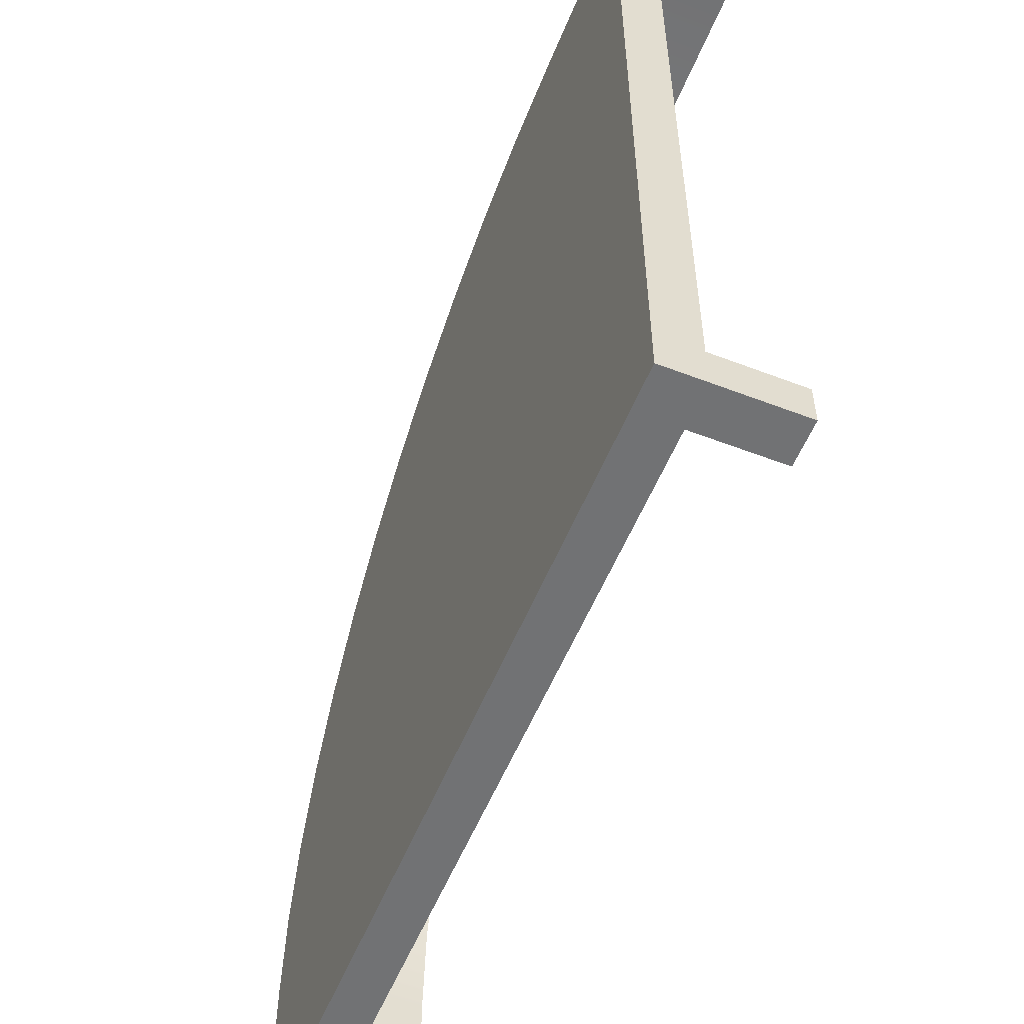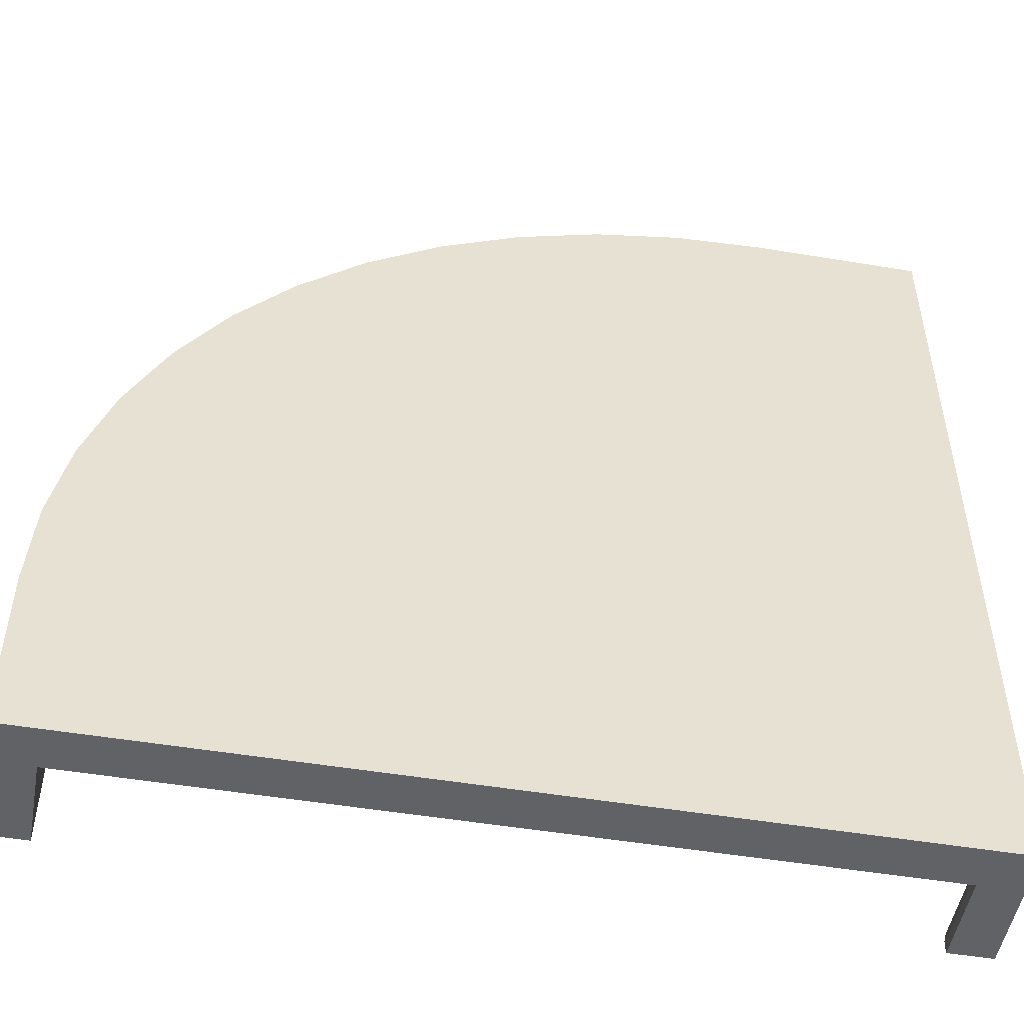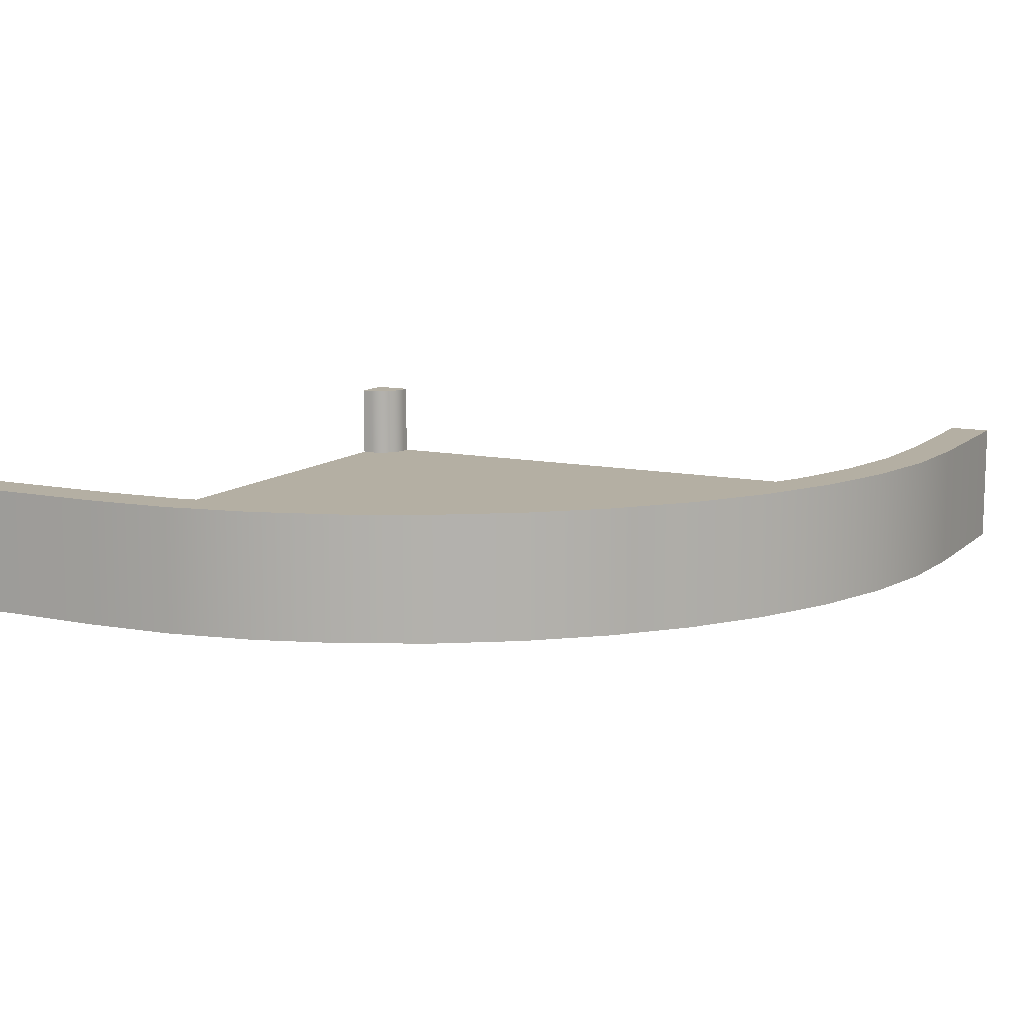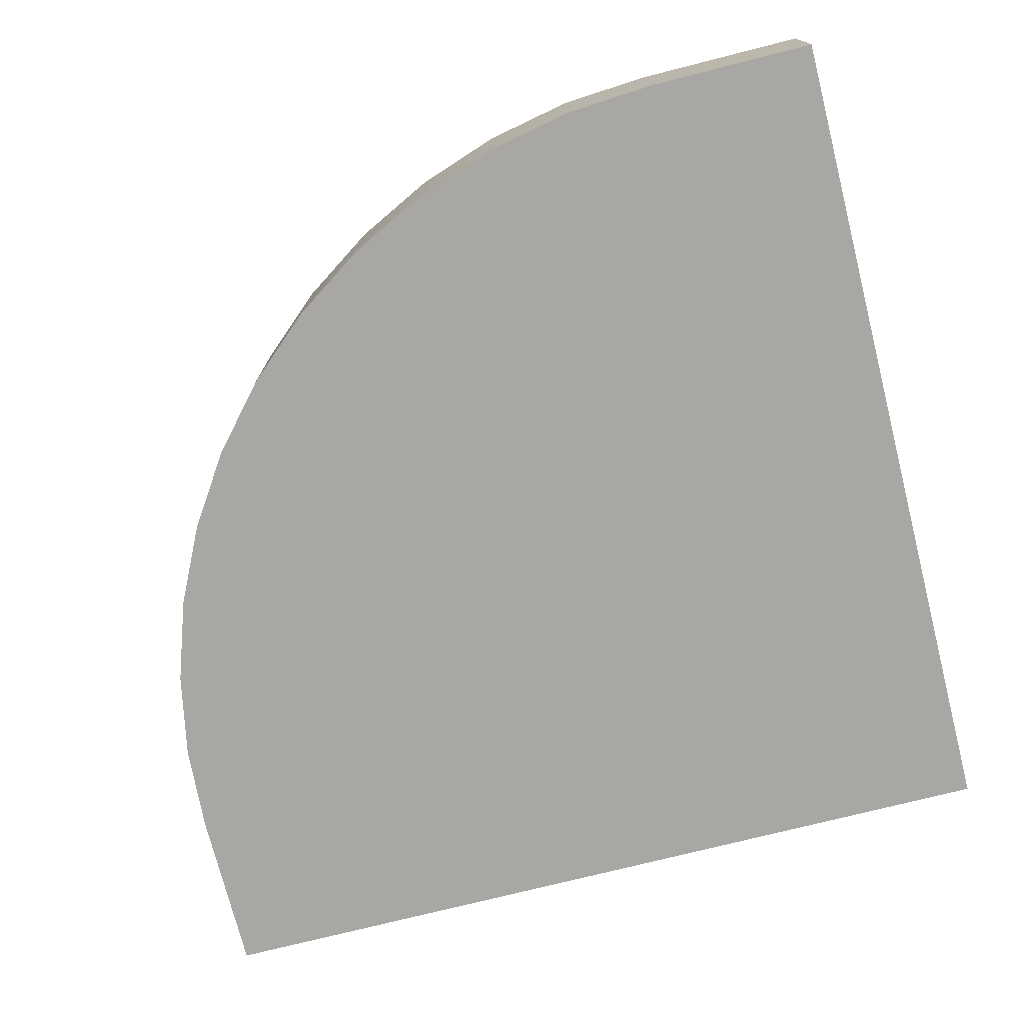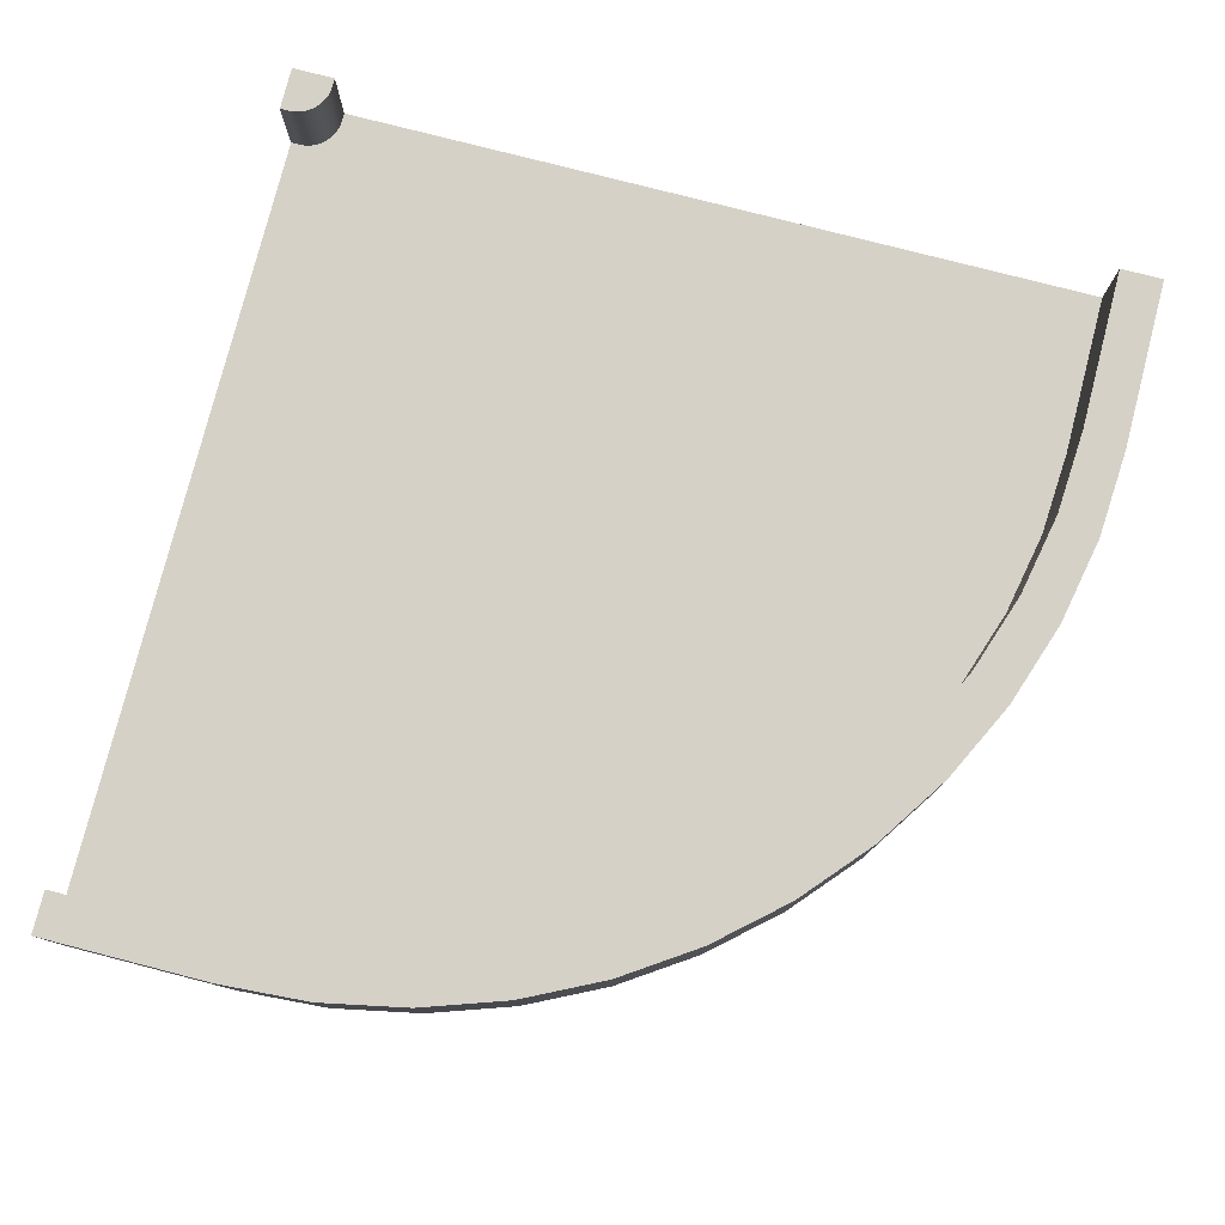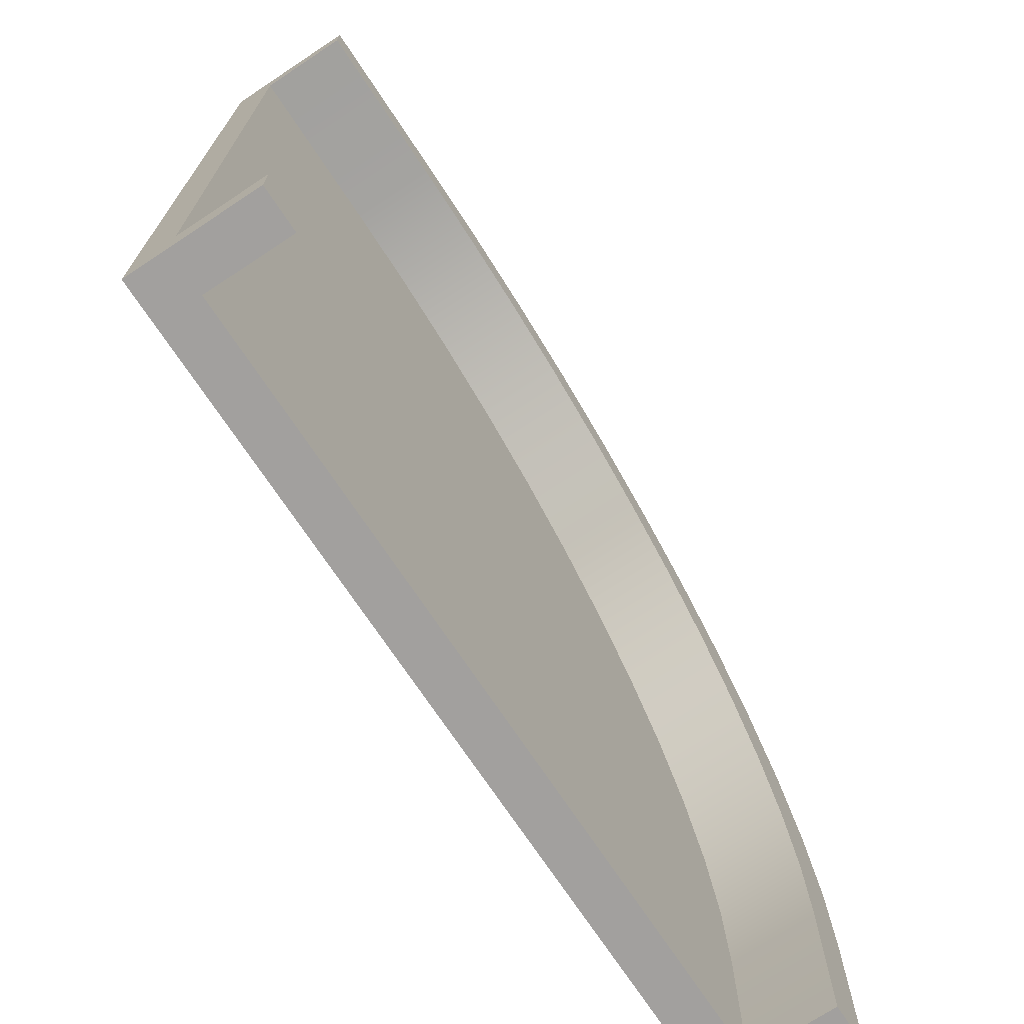
<metadata>
{"format":"obj","ext":"obj","renderer":"f3d","projection":"perspective","resolution":1024,"background":"white","views":[{"elev":-55.6,"azim":68.0,"up":"+Z"},{"elev":-50.7,"azim":-10.3,"up":"+Z"},{"elev":11.2,"azim":-62.8,"up":"+Y"},{"elev":-74.5,"azim":14.2,"up":"+Y"},{"elev":78.7,"azim":-75.6,"up":"+Y"},{"elev":-71.9,"azim":123.5,"up":"+Z"}]}
</metadata>
<code>
g default
v 10 -0.5 10
v 10 0.5 10
v -10 0.5 -10
v 10 0.5 -10
v -10 -0.5 -10
v 10 -0.5 -10
v -10 -0.5 -5.998
v 5.998 -0.5 10
v 3.91 -0.5 9.863
v 1.858 -0.5 9.455
v -0.1239 -0.5 8.782
v -2.001 -0.5 7.857
v -3.741 -0.5 6.694
v -5.314 -0.5 5.314
v -6.694 -0.5 3.741
v -7.857 -0.5 2.001
v -8.782 -0.5 0.1239
v -9.455 -0.5 -1.858
v -9.863 -0.5 -3.91
v -10 0.5 -5.998
v -9.863 0.5 -3.91
v -9.455 0.5 -1.858
v -8.782 0.5 0.1239
v -7.857 0.5 2.001
v -6.694 0.5 3.741
v -5.314 0.5 5.314
v -3.741 0.5 6.694
v -2.001 0.5 7.857
v -0.1239 0.5 8.782
v 1.858 0.5 9.455
v 3.91 0.5 9.863
v 5.998 0.5 10
v 10 0.5 0
v 10 -0.5 0
v 0 0.5 -10
v 0 -0.5 -10
v 9 0.5 -10
v 9 -0.5 -10
v 10 -0.5 -9
v 10 0.5 -9
v -9 0.5 -10
v -9 -0.5 -10
v 10 0.5 9
v 10 -0.5 9
v 0 0.5 -7.999
v 0.06843 0.5 -6.955
v 0.2726 0.5 -5.929
v 0.6089 0.5 -4.938
v 1.072 0.5 -4
v 1.653 0.5 -3.13
v 2.343 0.5 -2.343
v 3.13 0.5 -1.653
v 4 0.5 -1.072
v 4.938 0.5 -0.6089
v 5.929 0.5 -0.2726
v 6.955 0.5 -0.06843
v 7.999 0.5 0
v -9 0.5 -6.198
v -8.87 0.5 -4.215
v -8.482 0.5 -2.265
v -7.843 0.5 -0.3823
v -6.964 0.5 1.401
v -5.859 0.5 3.054
v -4.548 0.5 4.548
v -3.054 0.5 5.859
v -1.401 0.5 6.964
v 0.3823 0.5 7.843
v 2.265 0.5 8.482
v 4.215 0.5 8.87
v 6.198 0.5 9
v 9.8 0.5 -9
v 9.696 0.5 -9.007
v 9.593 0.5 -9.027
v 9.494 0.5 -9.061
v 9.4 0.5 -9.107
v 9.313 0.5 -9.165
v 9.234 0.5 -9.234
v 9.165 0.5 -9.313
v 9.107 0.5 -9.4
v 9.061 0.5 -9.494
v 9.027 0.5 -9.593
v 9.007 0.5 -9.696
v 9 0.5 -9.8
v 0 -0.5 -7.999
v 0.06843 -0.5 -6.955
v 0.2726 -0.5 -5.929
v 0.6089 -0.5 -4.938
v 1.072 -0.5 -4
v 1.653 -0.5 -3.13
v 2.343 -0.5 -2.343
v 3.13 -0.5 -1.653
v 4 -0.5 -1.072
v 4.938 -0.5 -0.6089
v 5.929 -0.5 -0.2726
v 6.955 -0.5 -0.06843
v 7.999 -0.5 0
v 9 -0.5 -9.8
v 9.007 -0.5 -9.696
v 9.027 -0.5 -9.593
v 9.061 -0.5 -9.494
v 9.107 -0.5 -9.4
v 9.165 -0.5 -9.313
v 9.234 -0.5 -9.234
v 9.313 -0.5 -9.165
v 9.4 -0.5 -9.107
v 9.494 -0.5 -9.061
v 9.593 -0.5 -9.027
v 9.696 -0.5 -9.007
v 9.8 -0.5 -9
v -9 -0.5 -6.198
v -8.87 -0.5 -4.215
v -8.482 -0.5 -2.265
v -7.843 -0.5 -0.3823
v -6.964 -0.5 1.401
v -5.859 -0.5 3.054
v -4.548 -0.5 4.548
v -3.054 -0.5 5.859
v -1.401 -0.5 6.964
v 0.3823 -0.5 7.843
v 2.265 -0.5 8.482
v 4.215 -0.5 8.87
v 6.198 -0.5 9
v -10 2.5 -5.998
v -9 2.5 -6.198
v -9 2.5 -10
v -10 2.5 -10
v -9.863 2.5 -3.91
v -8.87 2.5 -4.215
v -9.455 2.5 -1.858
v -8.482 2.5 -2.265
v -8.782 2.5 0.1239
v -7.843 2.5 -0.3823
v -7.857 2.5 2.001
v -6.964 2.5 1.401
v -6.694 2.5 3.741
v -5.859 2.5 3.054
v -5.314 2.5 5.314
v -4.548 2.5 4.548
v -3.741 2.5 6.694
v -3.054 2.5 5.859
v -2.001 2.5 7.857
v -1.401 2.5 6.964
v -0.1239 2.5 8.782
v 0.3823 2.5 7.843
v 1.858 2.5 9.455
v 2.265 2.5 8.482
v 3.91 2.5 9.863
v 4.215 2.5 8.87
v 5.998 2.5 10
v 6.198 2.5 9
v 10 2.5 10
v 10 2.5 9
v 10 2.5 -9
v 9.8 2.5 -9
v 10 2.5 -10
v 9.696 2.5 -9.007
v 9.593 2.5 -9.027
v 9.494 2.5 -9.061
v 9.4 2.5 -9.107
v 9.313 2.5 -9.165
v 9.234 2.5 -9.234
v 9.165 2.5 -9.313
v 9.107 2.5 -9.4
v 9.061 2.5 -9.494
v 9.027 2.5 -9.593
v 9.007 2.5 -9.696
v 9 2.5 -9.8
v 9 2.5 -10
g pCube1
f 32 8 1 2
f 3 41 42 5
f 33 34 39 40
f 5 7 20 3
f 7 19 21 20
f 19 18 22 21
f 18 17 23 22
f 17 16 24 23
f 16 15 25 24
f 15 14 26 25
f 14 13 27 26
f 13 12 28 27
f 12 11 29 28
f 11 10 30 29
f 10 9 31 30
f 9 8 32 31
f 15 115 116 14
f 35 45 83 37
f 43 44 34 33
f 36 35 37 38
f 38 37 4 6
f 40 39 6 4
f 42 41 35 36
f 1 44 43 2
f 57 33 40 71
f 56 57 71 72
f 55 56 72 73
f 54 55 73 74
f 53 54 74 75
f 52 53 75 76
f 51 52 76 77
f 50 51 77 78
f 49 50 78 79
f 48 49 79 80
f 47 48 80 81
f 46 47 81 82
f 45 46 82 83
f 41 58 45 35
f 58 59 46 45
f 59 60 47 46
f 60 61 48 47
f 61 62 49 48
f 62 63 50 49
f 63 64 51 50
f 64 65 52 51
f 65 66 53 52
f 66 67 54 53
f 67 68 55 54
f 68 69 56 55
f 69 70 57 56
f 70 43 33 57
f 123 124 125 126
f 127 128 124 123
f 129 130 128 127
f 131 132 130 129
f 133 134 132 131
f 135 136 134 133
f 137 138 136 135
f 139 140 138 137
f 141 142 140 139
f 143 144 142 141
f 145 146 144 143
f 147 148 146 145
f 149 150 148 147
f 151 152 150 149
f 154 153 155
f 156 154 155
f 157 156 155
f 158 157 155
f 159 158 155
f 160 159 155
f 161 160 155
f 162 161 155
f 163 162 155
f 164 163 155
f 165 164 155
f 166 165 155
f 167 166 155
f 168 167 155
f 7 5 42 110
f 7 110 111 19
f 19 111 112 18
f 18 112 113 17
f 17 113 114 16
f 16 114 115 15
f 14 116 117 13
f 13 117 118 12
f 12 118 119 11
f 11 119 120 10
f 10 120 121 9
f 9 121 122 8
f 8 122 44 1
f 84 36 38 97
f 85 84 97 98
f 86 85 98 99
f 87 86 99 100
f 88 87 100 101
f 89 88 101 102
f 90 89 102 103
f 91 90 103 104
f 92 91 104 105
f 93 92 105 106
f 94 93 106 107
f 95 94 107 108
f 96 95 108 109
f 34 96 109 39
f 97 38 6
f 98 97 6
f 99 98 6
f 100 99 6
f 101 100 6
f 102 101 6
f 103 102 6
f 104 103 6
f 105 104 6
f 106 105 6
f 107 106 6
f 108 107 6
f 109 108 6
f 39 109 6
f 110 42 36 84
f 111 110 84 85
f 112 111 85 86
f 113 112 86 87
f 114 113 87 88
f 115 114 88 89
f 116 115 89 90
f 117 116 90 91
f 118 117 91 92
f 119 118 92 93
f 120 119 93 94
f 121 120 94 95
f 122 121 95 96
f 44 122 96 34
f 58 41 125 124
f 41 3 126 125
f 3 20 123 126
f 59 58 124 128
f 20 21 127 123
f 60 59 128 130
f 21 22 129 127
f 61 60 130 132
f 22 23 131 129
f 62 61 132 134
f 23 24 133 131
f 63 62 134 136
f 24 25 135 133
f 64 63 136 138
f 25 26 137 135
f 65 64 138 140
f 26 27 139 137
f 66 65 140 142
f 27 28 141 139
f 67 66 142 144
f 28 29 143 141
f 68 67 144 146
f 29 30 145 143
f 69 68 146 148
f 30 31 147 145
f 70 69 148 150
f 31 32 149 147
f 2 43 152 151
f 43 70 150 152
f 32 2 151 149
f 71 40 153 154
f 40 4 155 153
f 72 71 154 156
f 73 72 156 157
f 74 73 157 158
f 75 74 158 159
f 76 75 159 160
f 77 76 160 161
f 78 77 161 162
f 79 78 162 163
f 80 79 163 164
f 81 80 164 165
f 82 81 165 166
f 83 82 166 167
f 37 83 167 168
f 4 37 168 155

</code>
